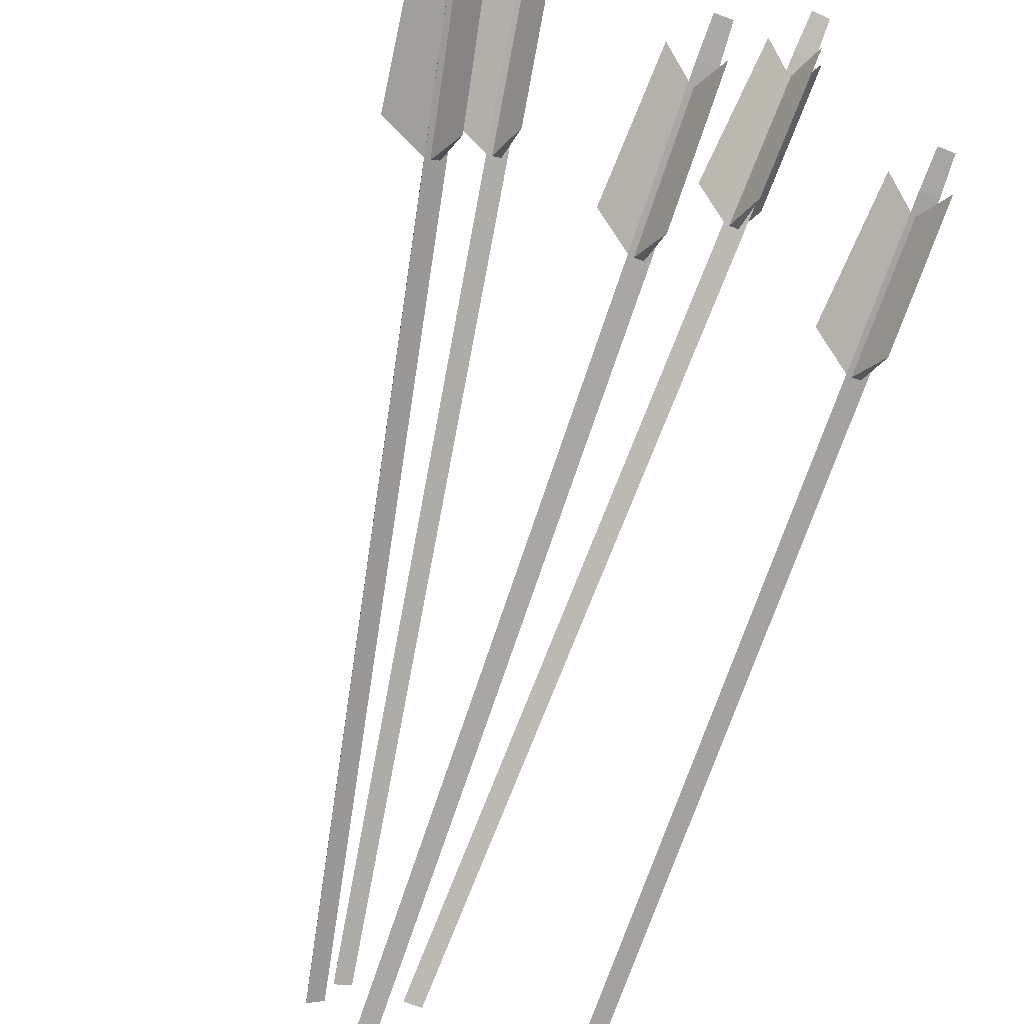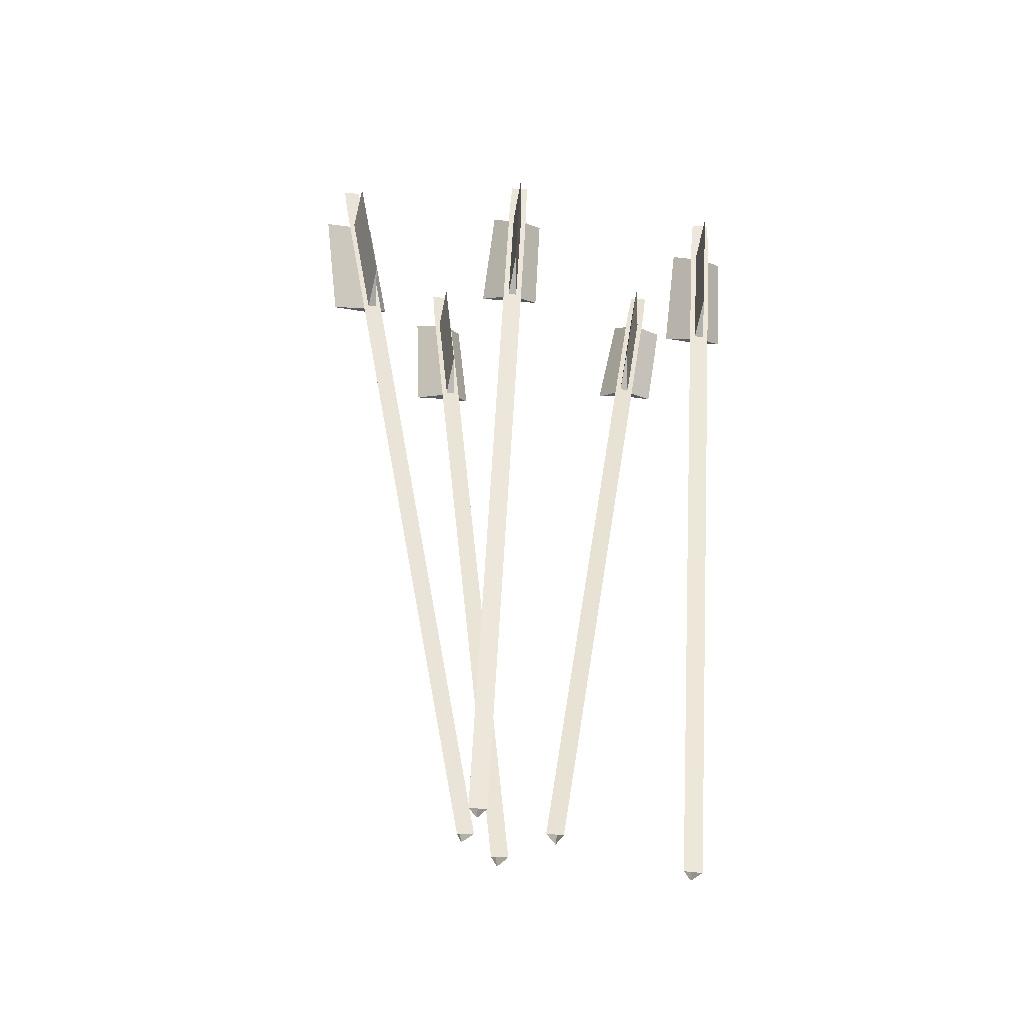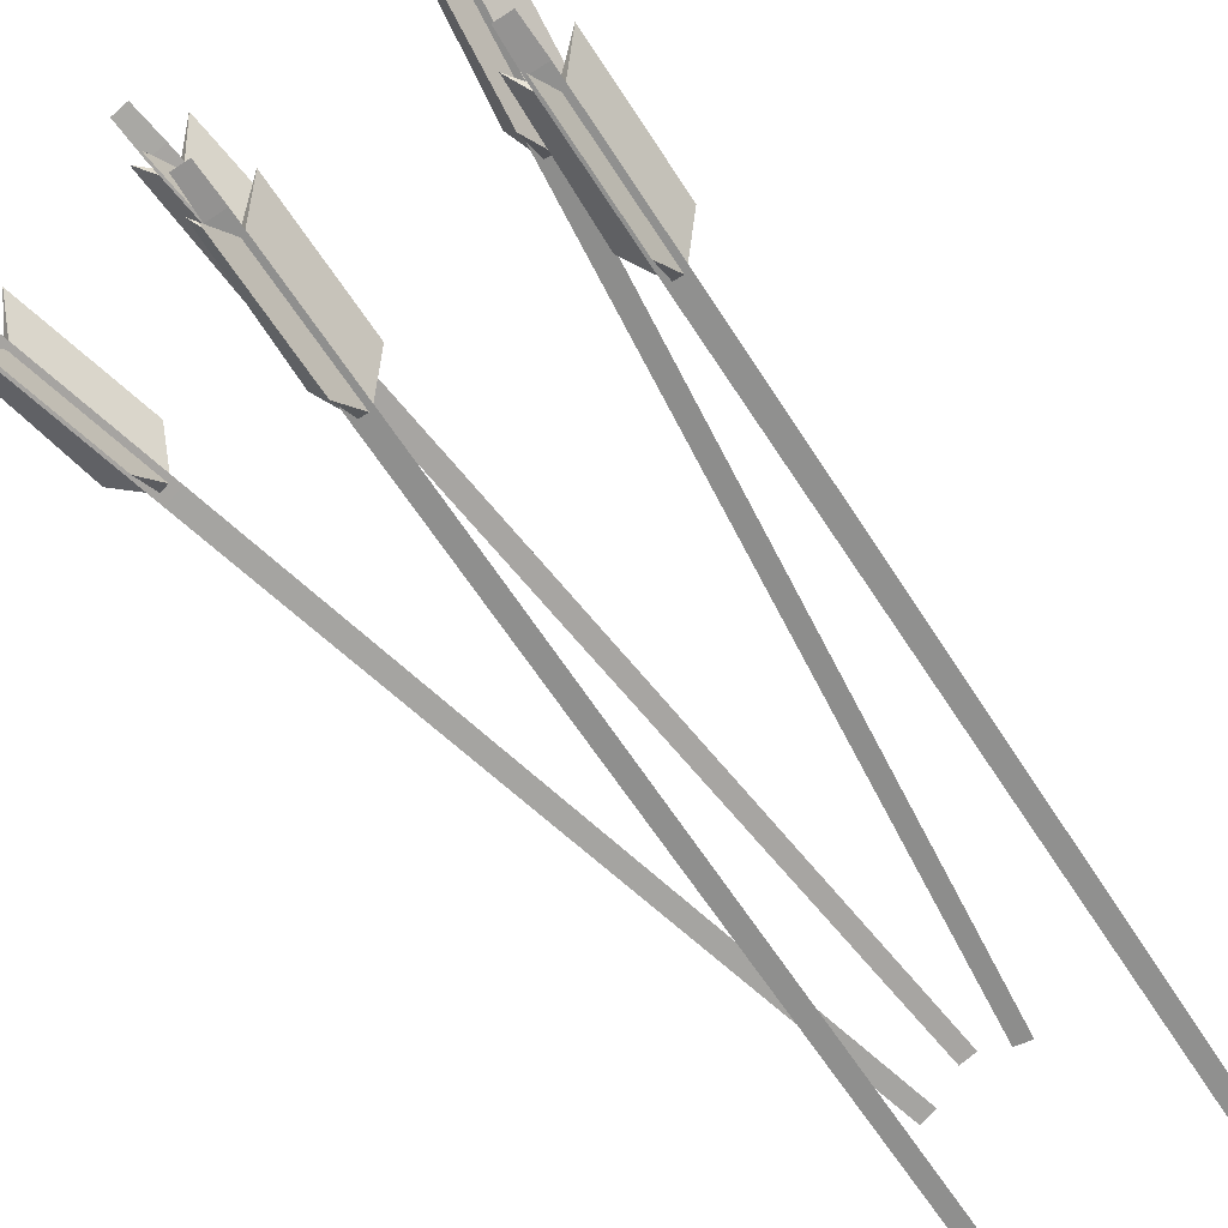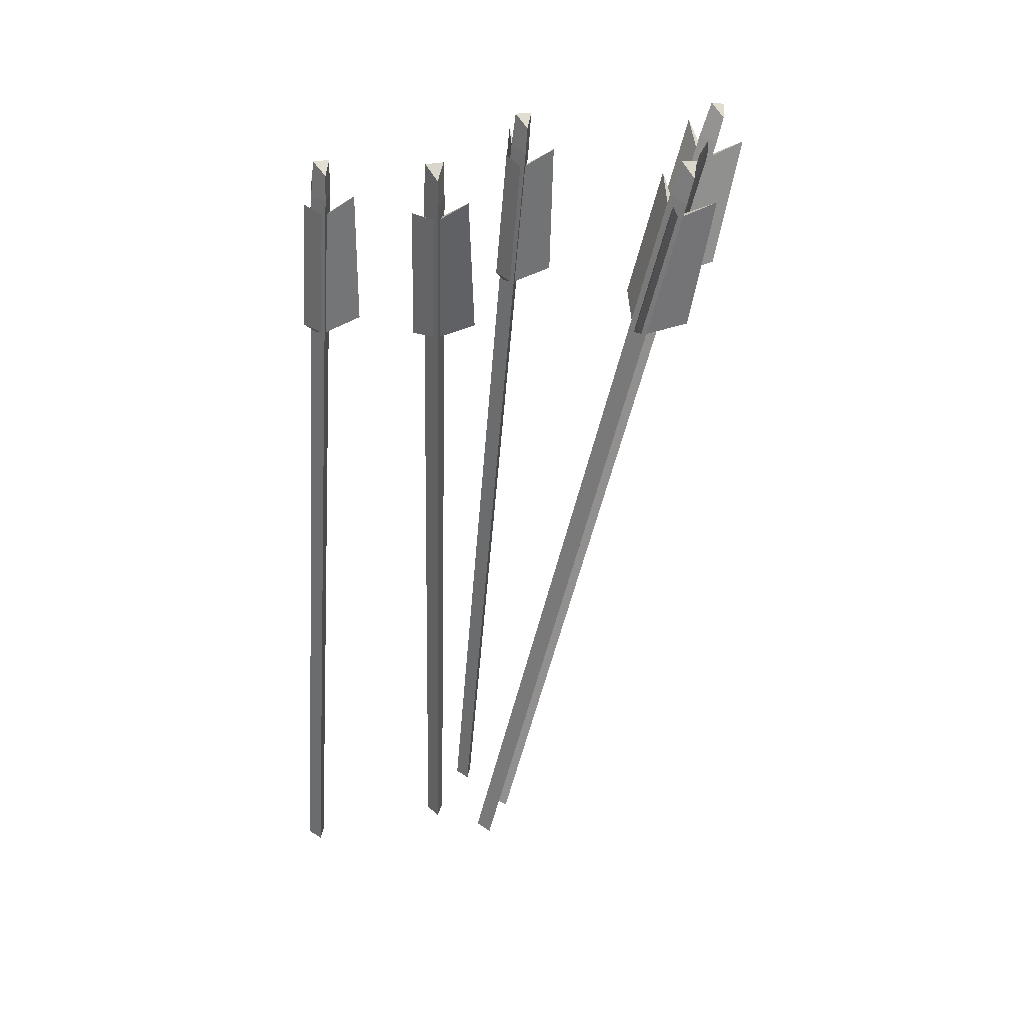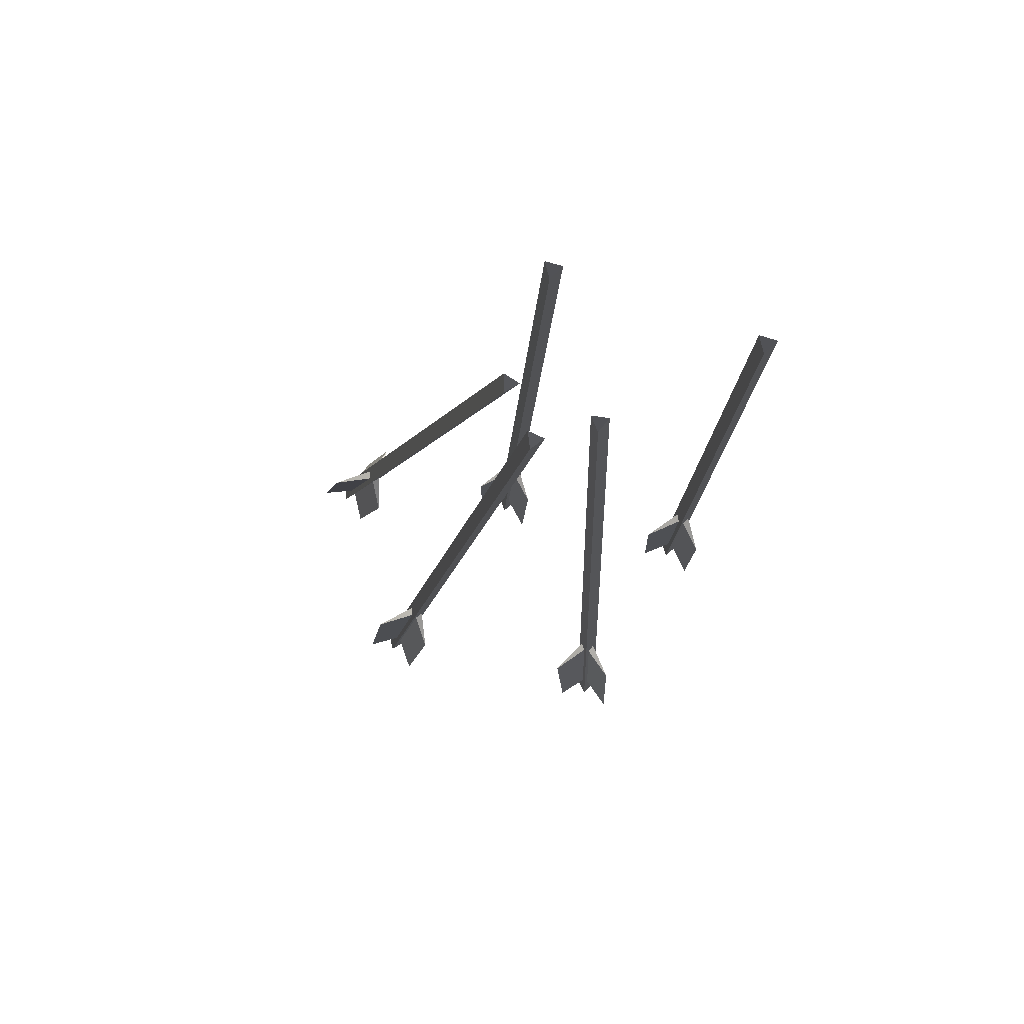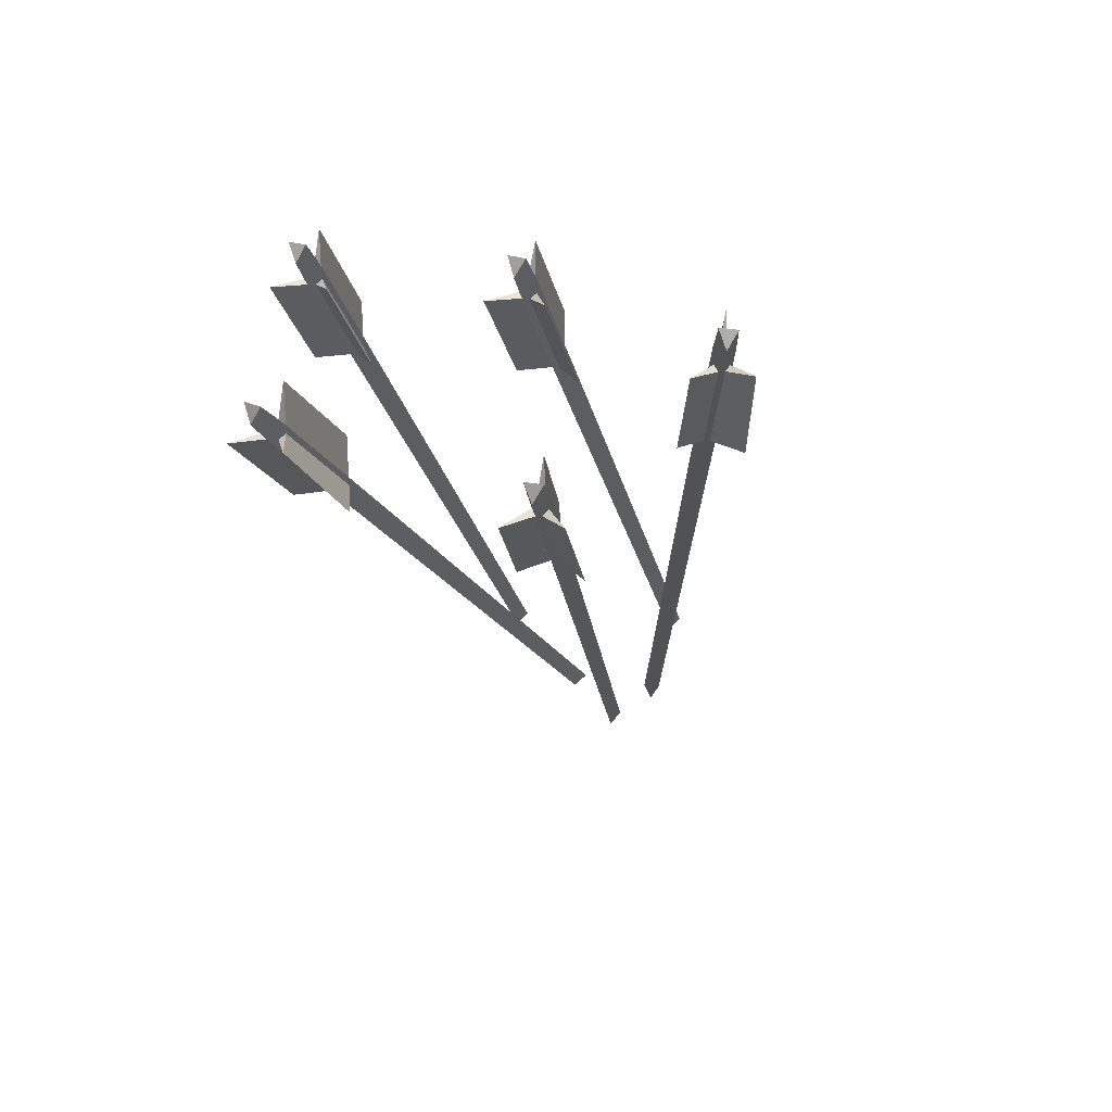
<metadata>
{"format":"obj","ext":"obj","renderer":"f3d","projection":"perspective","resolution":1024,"background":"white","views":[{"elev":-56.3,"azim":158.5,"up":"+Z"},{"elev":-18.2,"azim":-172.9,"up":"+Y"},{"elev":-41.0,"azim":-142.0,"up":"+Z"},{"elev":9.3,"azim":-10.7,"up":"+Y"},{"elev":-79.3,"azim":174.0,"up":"+Y"},{"elev":46.0,"azim":29.6,"up":"+Y"}]}
</metadata>
<code>
v -16.78 40.96 5.076
v -17.71 53.18 9.813
v -19.9 39.45 1.881
v -20.14 51.48 7.087
v -20.31 39.14 2.573
v -20.55 51.17 7.779
v -21.3 43.16 -0.1975
v -21.54 55.18 5.008
v -20.11 39.53 1.687
v -20.34 51.56 6.893
v -20.95 39.45 1.837
v -21.19 51.48 7.042
v -22.57 40.39 6.143
v -22.81 52.41 11.35
v -20.99 39.32 2.125
v -21.23 51.35 7.331
v -20.27 39.15 2.552
v -20.5 51.18 7.757
v -20.1 -23.09 -25.11
v -18.99 -23.58 -23.92
v -18.46 -22.93 -25.4
v -20.55 55.16 10.16
v -20.04 56.73 9.082
v -21.68 56.57 9.373
v -21.47 38.75 1.571
v -20.19 38.19 2.935
v -19.59 38.94 1.236
v -21.76 53.26 7.849
v -20.48 52.69 9.214
v -19.87 53.44 7.515
v -7.85 41.22 22.52
v -9.424 52.7 28.71
v -10.48 40.23 18.74
v -11.44 51.44 25.46
v -10.99 39.84 19.32
v -11.94 51.05 26.04
v -11.55 44.21 17.01
v -12.51 55.42 23.73
v -10.65 40.34 18.53
v -11.61 51.55 25.25
v -11.51 40.25 18.55
v -12.47 51.47 25.27
v -13.74 40.63 22.67
v -14.69 51.85 29.38
v -11.6 40.09 18.81
v -12.55 51.3 25.52
v -10.94 39.85 19.3
v -11.89 51.06 26.02
v -6.948 -18.07 -16.33
v -6.021 -18.74 -15.08
v -5.283 -17.91 -16.36
v -12.28 54.67 28.92
v -11.61 56.36 28.15
v -13.28 56.2 28.18
v -11.99 39.61 18.12
v -10.92 38.84 19.56
v -10.08 39.8 18.08
v -13.14 53.13 26.22
v -12.08 52.36 27.66
v -11.23 53.32 26.19
v 13.8 40.89 19.28
v 15.01 52.7 24.9
v 10.08 39.98 16.53
v 12.02 51.49 22.49
v 9.746 39.66 17.26
v 11.69 51.17 23.22
v 8.824 43.97 14.95
v 10.76 55.48 20.91
v 9.86 40.1 16.38
v 11.8 51.61 22.34
v 9.044 40.09 16.65
v 10.98 51.6 22.61
v 8.208 40.83 21.21
v 10.15 52.34 27.18
v 9.03 39.95 16.93
v 10.97 51.46 22.9
v 9.789 39.67 17.23
v 11.73 51.18 23.19
v -1.408 -19.73 -14.17
v -0.1953 -20.43 -13.21
v 0.1763 -19.72 -14.71
v 12.5 54.92 25.83
v 13.02 56.52 24.79
v 11.44 56.51 25.33
v 8.411 39.48 16.43
v 9.806 38.67 17.53
v 10.23 39.49 15.81
v 10.75 53.36 23.62
v 12.15 52.55 24.72
v 12.57 53.37 23
v 20.85 46.23 3.665
v 22.81 58.68 7.356
v 16.79 45.02 1.592
v 19.52 57.21 5.56
v 16.56 44.81 2.394
v 19.29 57 6.362
v 15.34 48.77 -0.3529
v 18.06 60.96 3.616
v 16.55 45.12 1.454
v 19.28 57.31 5.422
v 15.78 45.16 1.834
v 18.51 57.35 5.803
v 15.57 46.55 6.318
v 18.3 58.74 10.29
v 15.81 45.06 2.134
v 18.54 57.25 6.102
v 16.6 44.81 2.359
v 19.33 57 6.328
v 1.256 -18.17 -18.58
v 2.587 -18.75 -17.7
v 2.753 -18.26 -19.32
v 20.45 61.06 8.286
v 20.83 62.48 6.971
v 19.33 62.58 7.712
v 15.13 44.54 1.785
v 16.66 43.87 2.794
v 16.85 44.43 0.9337
v 18.42 59.24 6.571
v 19.95 58.57 7.58
v 20.14 59.13 5.72
v 3.557 45.69 2.21
v 2.959 57.85 7.141
v 0.4395 44.34 -1.059
v 0.5205 56.27 4.348
v 0.008789 44.03 -0.3791
v 0.09033 55.97 5.028
v -0.7964 48.12 -3.096
v -0.7148 60.06 2.311
v 0.2427 44.43 -1.255
v 0.3237 56.36 4.152
v -0.6055 44.37 -1.12
v -0.5244 56.31 4.287
v -2.267 45.29 3.175
v -2.186 57.23 8.582
v -0.6587 44.24 -0.8353
v -0.5776 56.18 4.572
v 0.05566 44.04 -0.4
v 0.1372 55.98 5.007
v -1.421 -17.71 -29.12
v -0.3462 -18.26 -27.93
v 0.228 -17.6 -29.38
v 0.1851 59.91 7.479
v 0.7651 61.48 6.434
v -0.8838 61.37 6.697
v -1.146 43.7 -1.406
v 0.08936 43.07 -0.03186
v 0.75 43.82 -1.708
v -1.049 58.09 5.115
v 0.1875 57.46 6.489
v 0.8477 58.22 4.813
f 1 2 6 5
f 3 4 2 1
f 3 1 5
f 2 4 6
f 11 12 8 7
f 8 10 9 7
f 7 9 11
f 10 8 12
f 17 18 14 13
f 14 16 15 13
f 13 15 17
f 16 14 18
f 29 30 23 22
f 24 22 23
f 28 24 23 30
f 24 28 29 22
f 25 19 20 26
f 20 21 27 26
f 27 21 19 25
f 29 28 25 26
f 30 29 26 27
f 28 30 27 25
f 31 32 36 35
f 33 34 32 31
f 33 31 35
f 32 34 36
f 41 42 38 37
f 38 40 39 37
f 37 39 41
f 40 38 42
f 47 48 44 43
f 44 46 45 43
f 43 45 47
f 46 44 48
f 59 60 53 52
f 54 52 53
f 58 54 53 60
f 54 58 59 52
f 55 49 50 56
f 50 51 57 56
f 57 51 49 55
f 59 58 55 56
f 60 59 56 57
f 58 60 57 55
f 61 62 66 65
f 63 64 62 61
f 63 61 65
f 62 64 66
f 71 72 68 67
f 68 70 69 67
f 67 69 71
f 70 68 72
f 77 78 74 73
f 74 76 75 73
f 73 75 77
f 76 74 78
f 89 90 83 82
f 84 82 83
f 88 84 83 90
f 84 88 89 82
f 85 79 80 86
f 80 81 87 86
f 87 81 79 85
f 89 88 85 86
f 90 89 86 87
f 88 90 87 85
f 91 92 96 95
f 93 94 92 91
f 93 91 95
f 92 94 96
f 101 102 98 97
f 98 100 99 97
f 97 99 101
f 100 98 102
f 107 108 104 103
f 104 106 105 103
f 103 105 107
f 106 104 108
f 119 120 113 112
f 114 112 113
f 118 114 113 120
f 114 118 119 112
f 115 109 110 116
f 110 111 117 116
f 117 111 109 115
f 119 118 115 116
f 120 119 116 117
f 118 120 117 115
f 121 122 126 125
f 123 124 122 121
f 123 121 125
f 122 124 126
f 131 132 128 127
f 128 130 129 127
f 127 129 131
f 130 128 132
f 137 138 134 133
f 134 136 135 133
f 133 135 137
f 136 134 138
f 149 150 143 142
f 144 142 143
f 148 144 143 150
f 144 148 149 142
f 145 139 140 146
f 140 141 147 146
f 147 141 139 145
f 149 148 145 146
f 150 149 146 147
f 148 150 147 145

</code>
